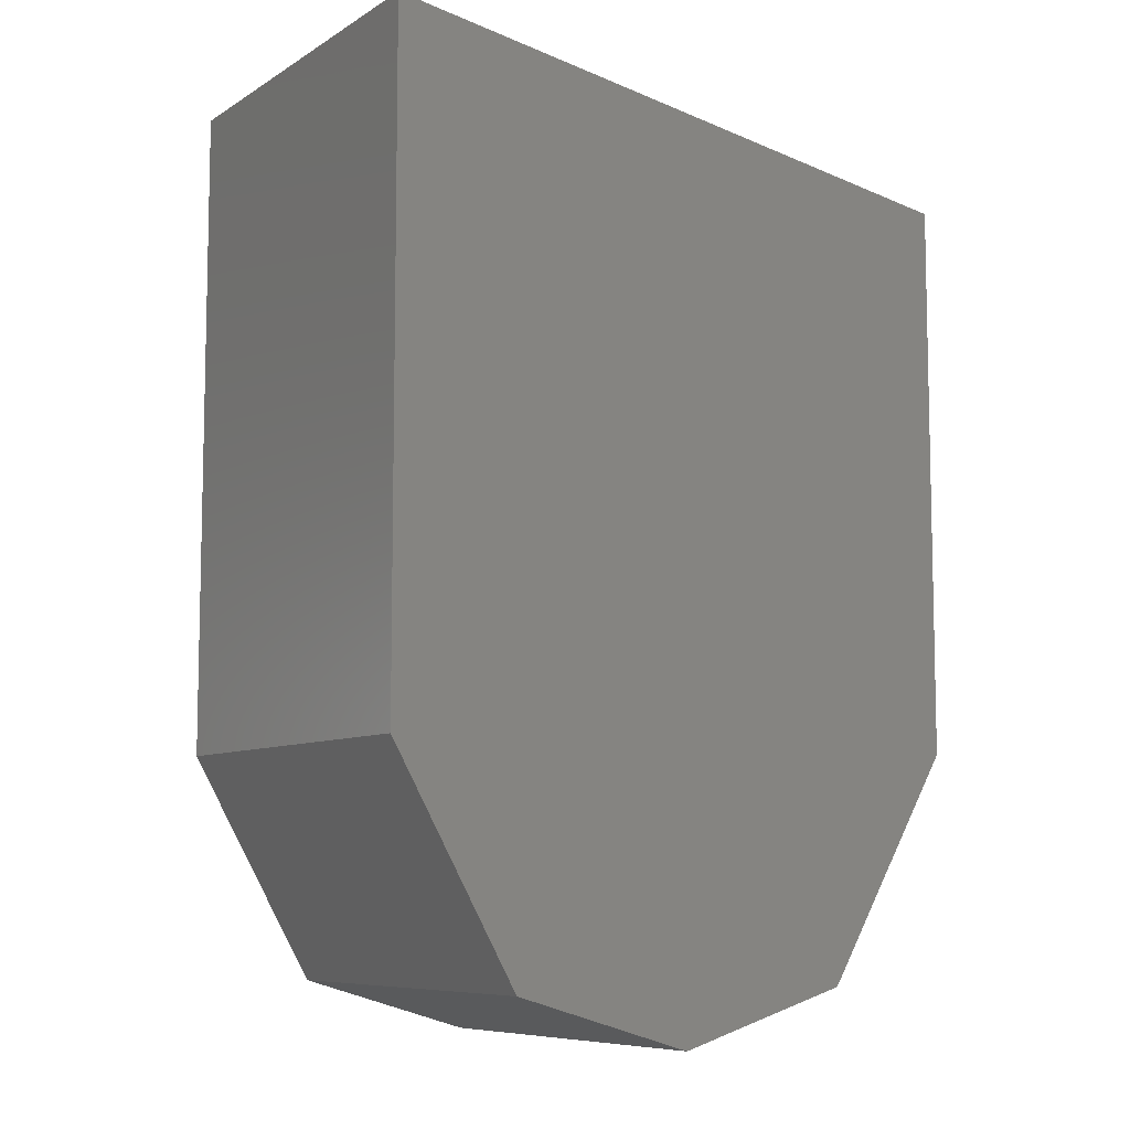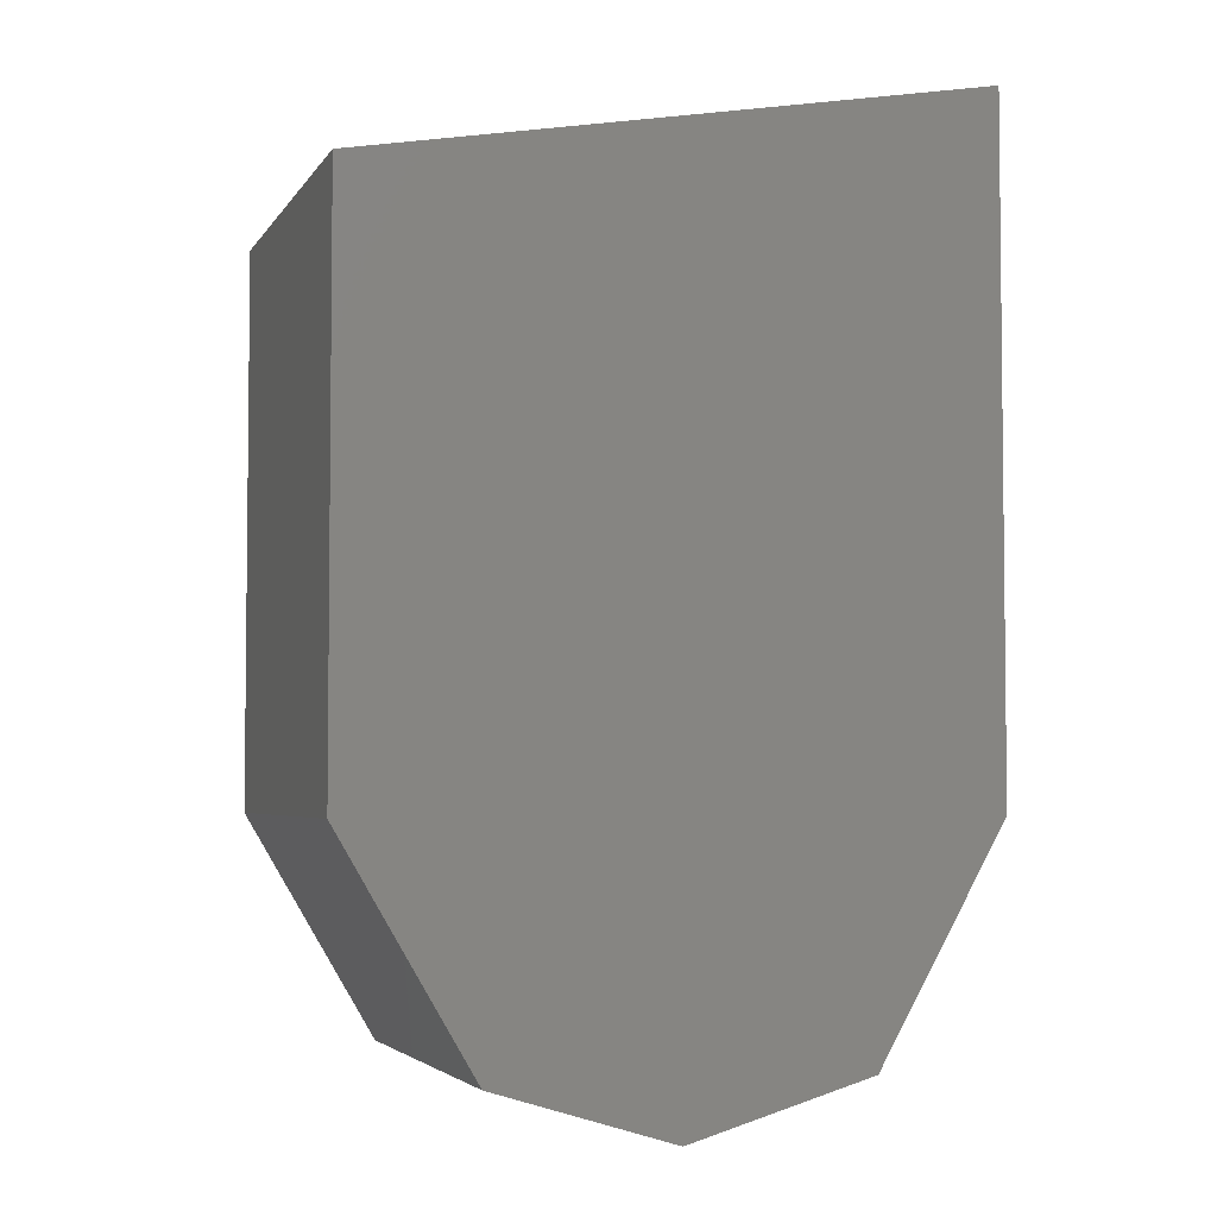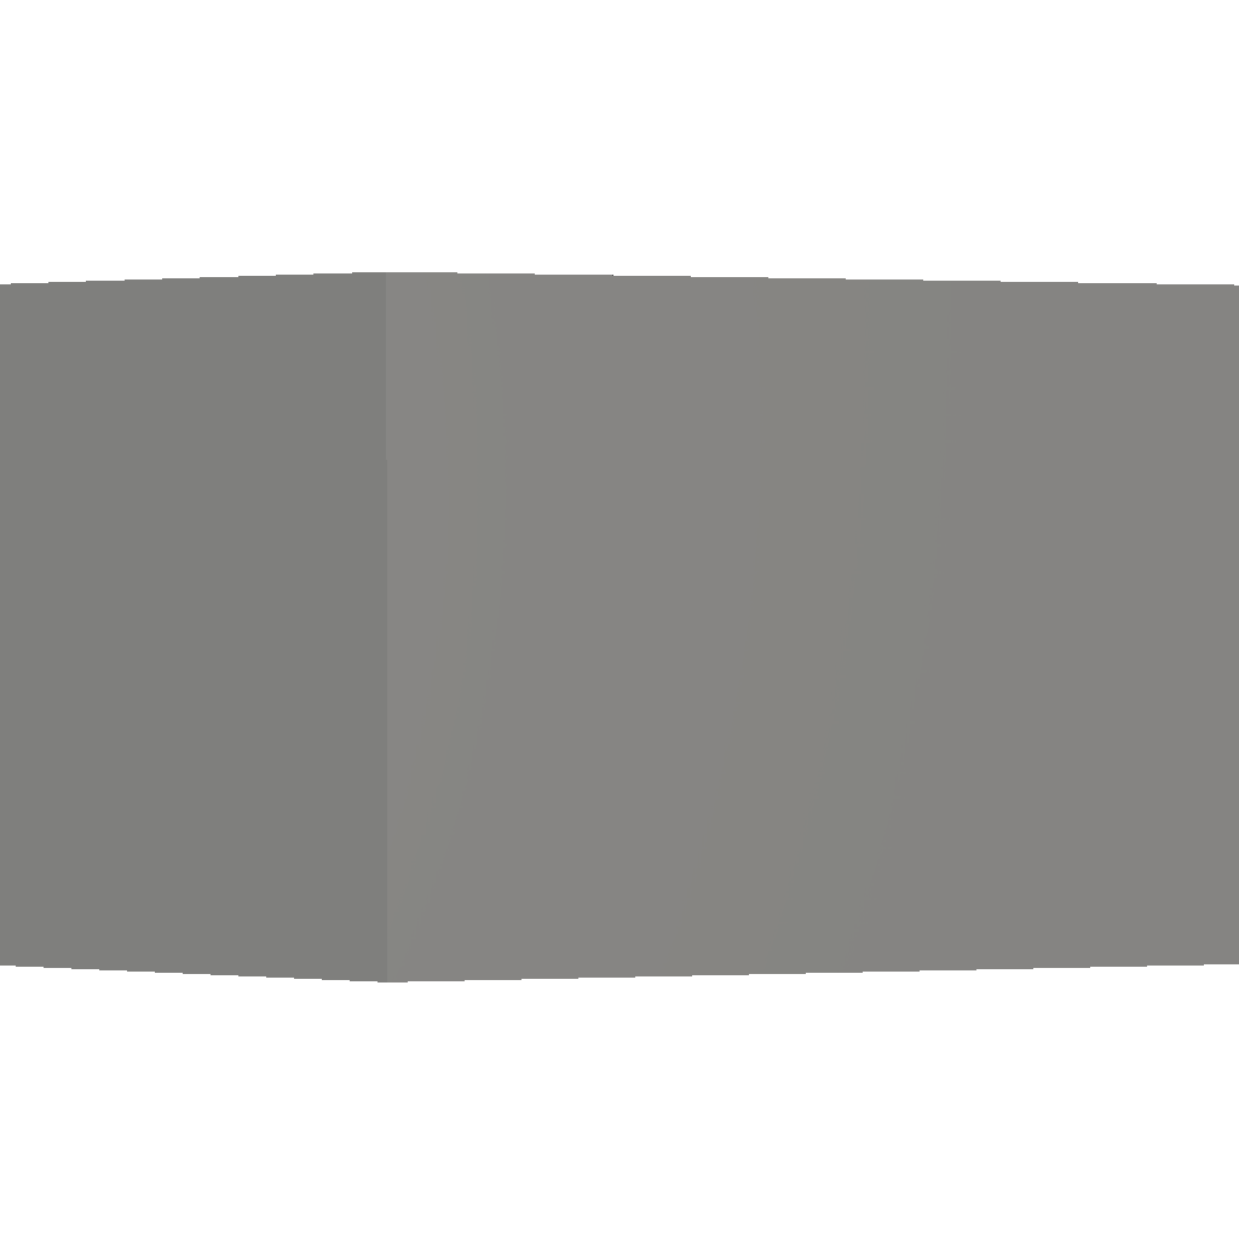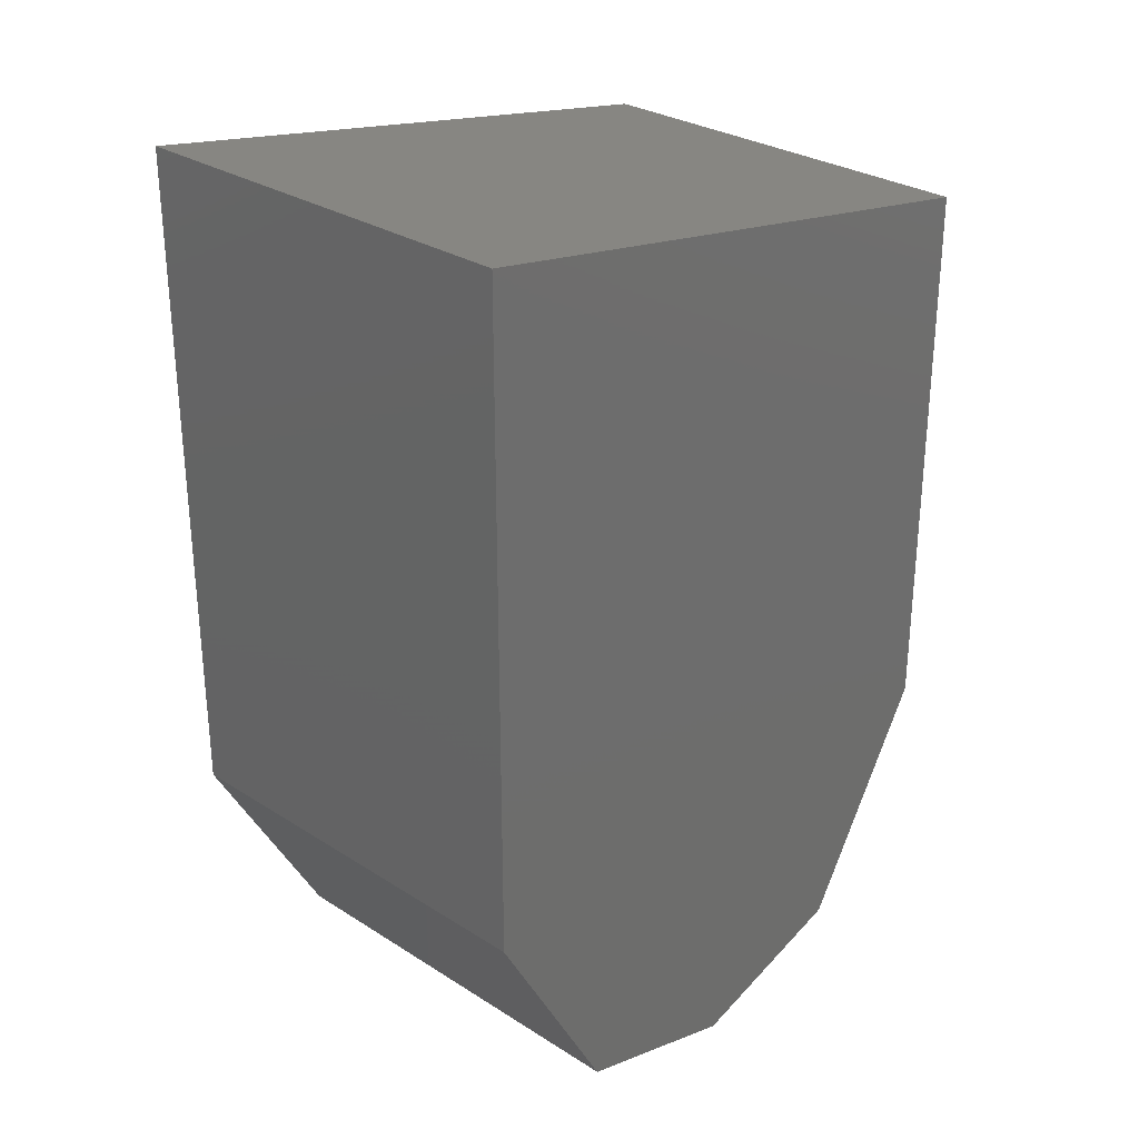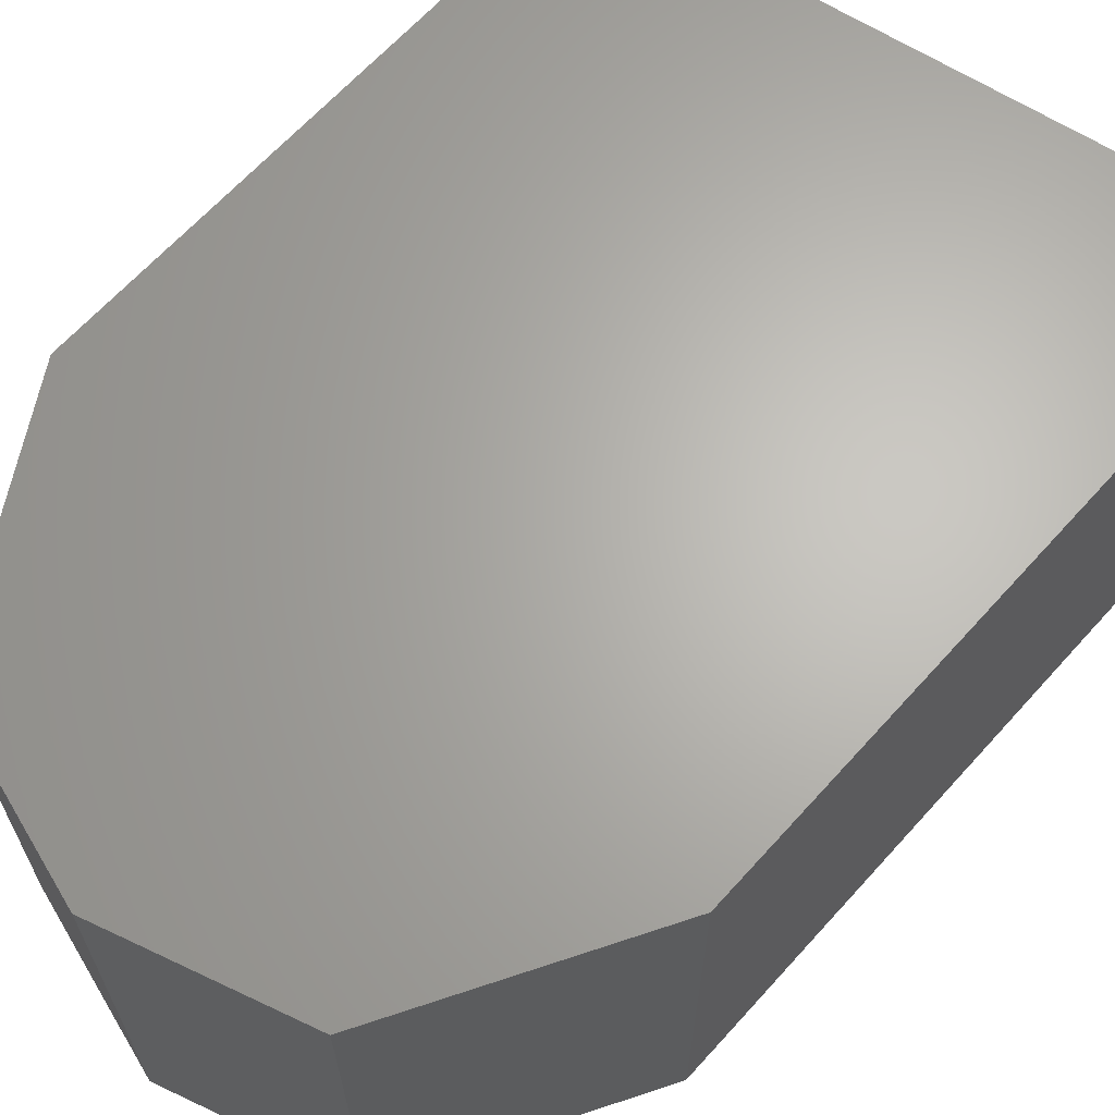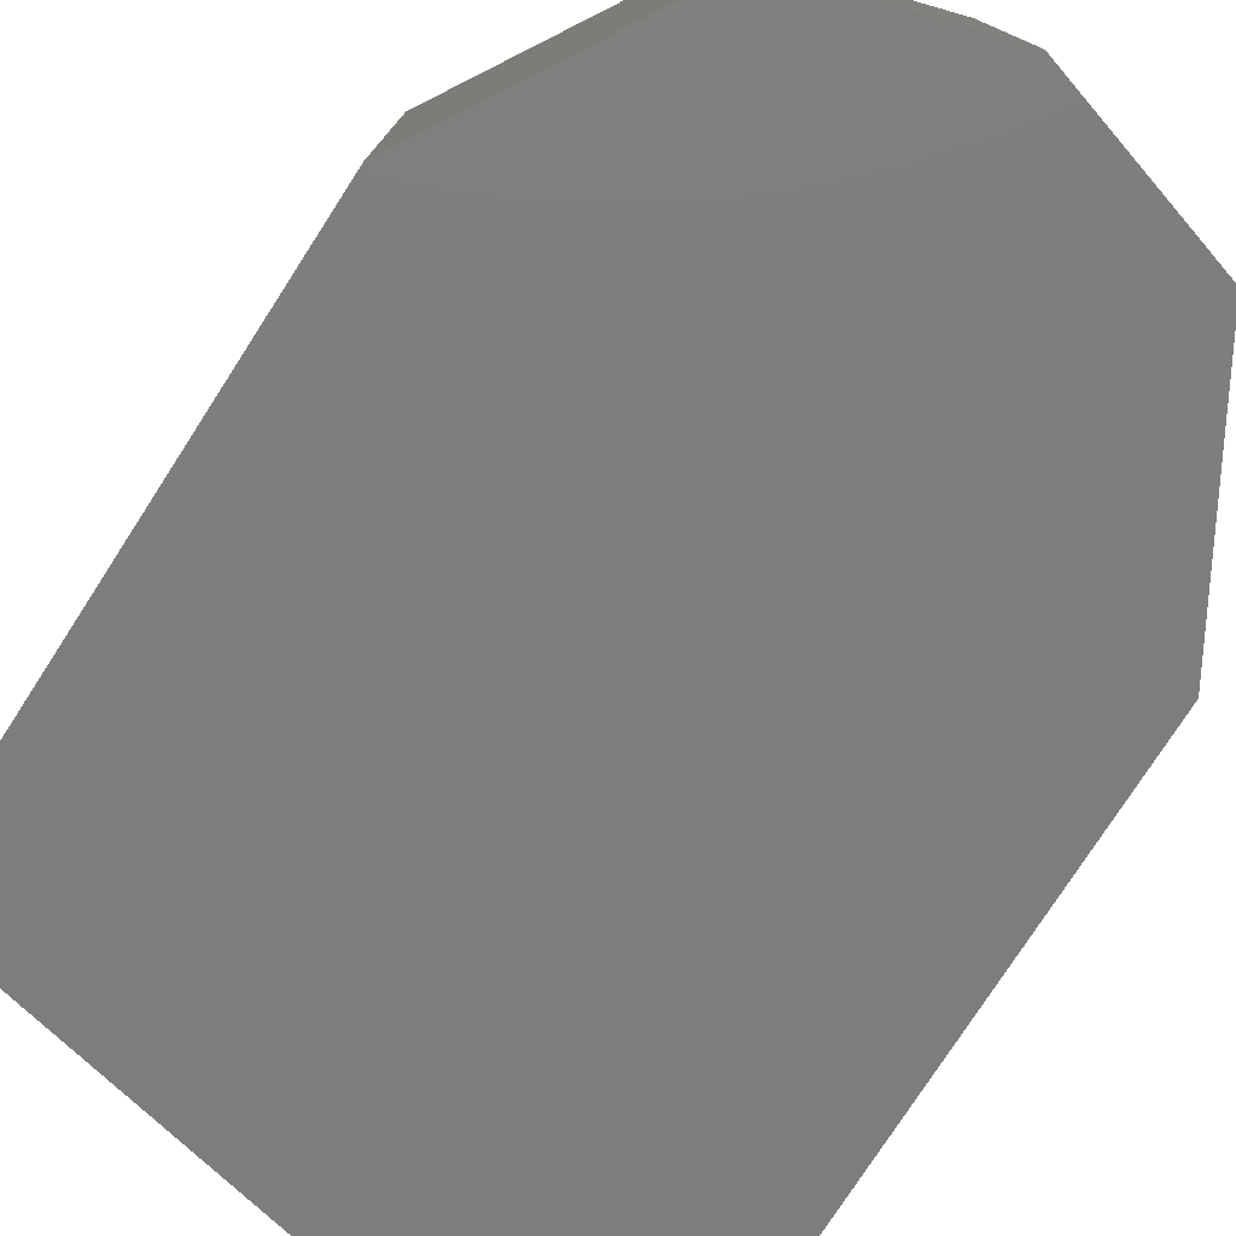
<metadata>
{"format":"stl","ext":"stl","renderer":"f3d","projection":"perspective","resolution":1024,"background":"white","views":[{"elev":-8.0,"azim":-32.3,"up":"+Z"},{"elev":-4.0,"azim":162.3,"up":"+Z"},{"elev":0.8,"azim":-100.1,"up":"+Y"},{"elev":29.4,"azim":-46.8,"up":"+Z"},{"elev":65.3,"azim":-138.0,"up":"+Y"},{"elev":-77.4,"azim":147.1,"up":"+Y"}]}
</metadata>
<code>
# stl→obj: 14 verts, 24 faces
v 17.5 -4.53 20.37
v 17.5 -4.445 20.37
v 17.5 -4.53 20.23
v 17.5 -4.445 20.23
v 17.52 -4.53 20.18
v 17.52 -4.445 20.18
v 17.56 -4.53 20.17
v 17.56 -4.445 20.17
v 17.59 -4.53 20.18
v 17.59 -4.445 20.18
v 17.62 -4.53 20.23
v 17.62 -4.445 20.23
v 17.62 -4.445 20.34
v 17.62 -4.53 20.34
f 1 2 3
f 2 3 4
f 3 4 5
f 4 5 6
f 5 6 7
f 6 7 8
f 7 8 9
f 8 9 10
f 9 10 11
f 10 11 12
f 11 12 13
f 14 1 11
f 1 11 3
f 11 3 9
f 3 9 5
f 9 5 7
f 8 10 6
f 10 6 12
f 6 12 4
f 12 4 2
f 14 13 1
f 13 1 2
f 12 2 13
f 13 11 14

</code>
